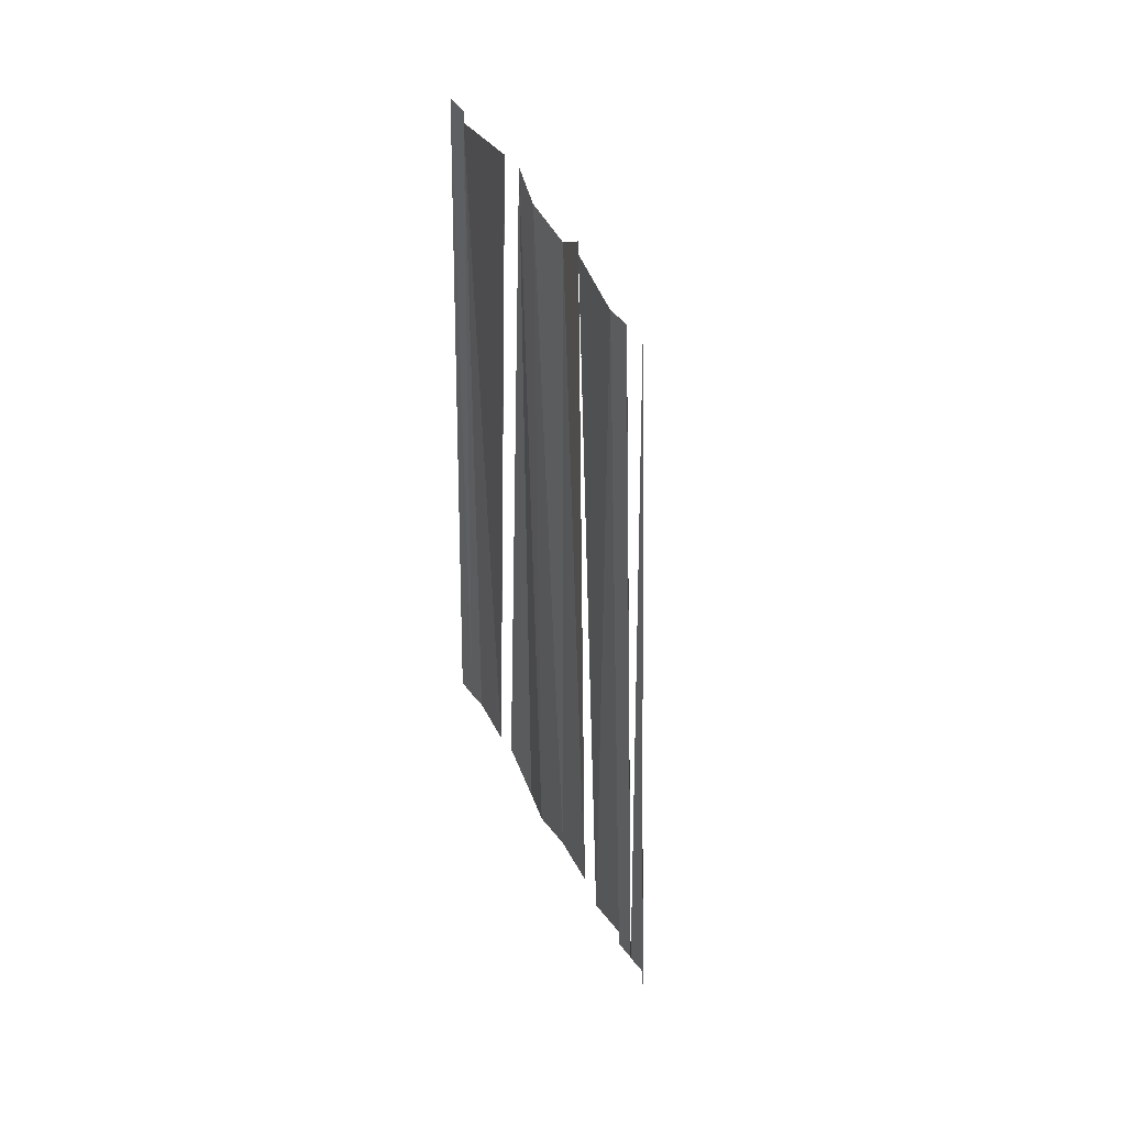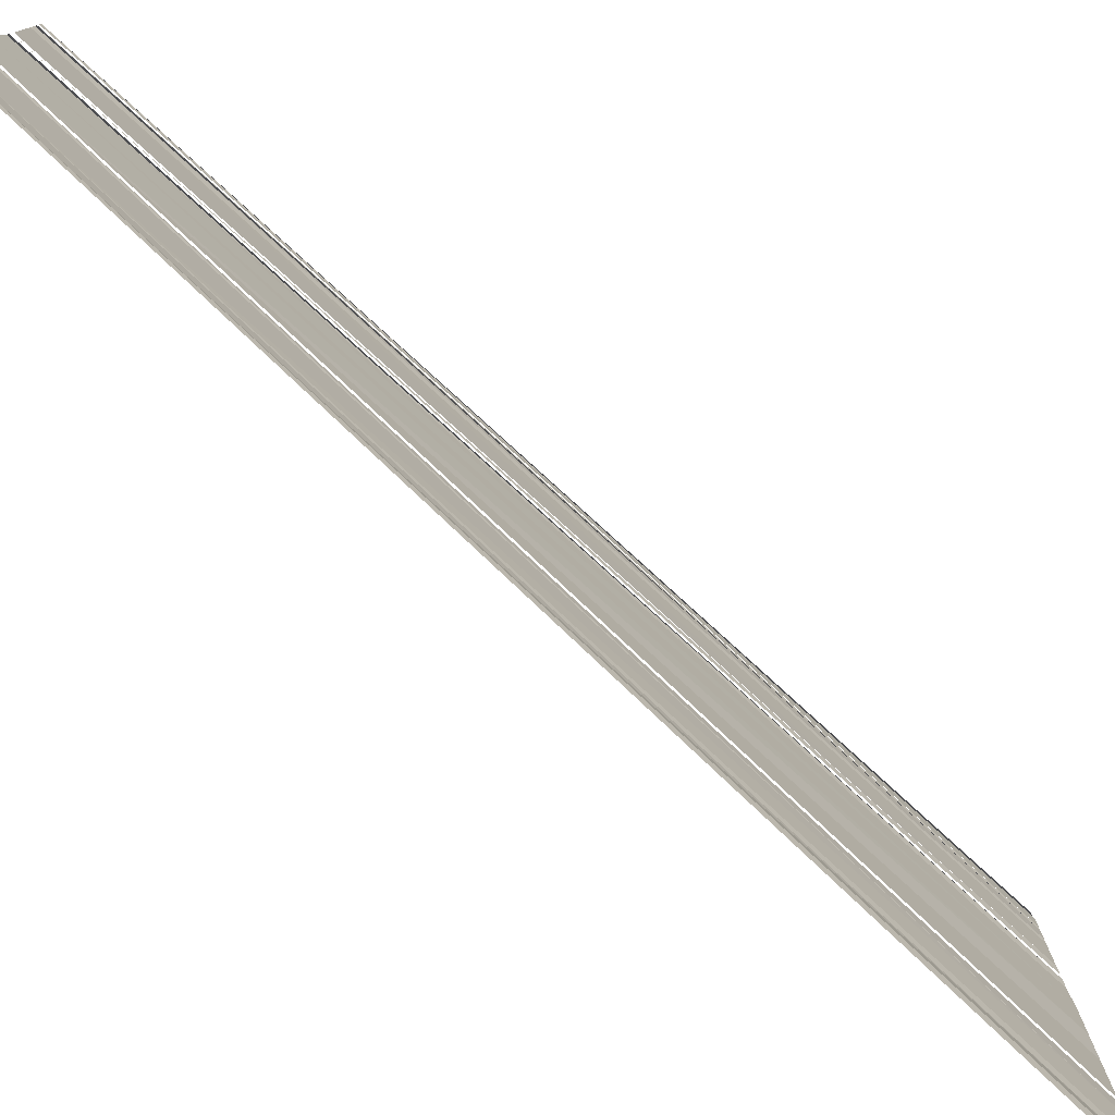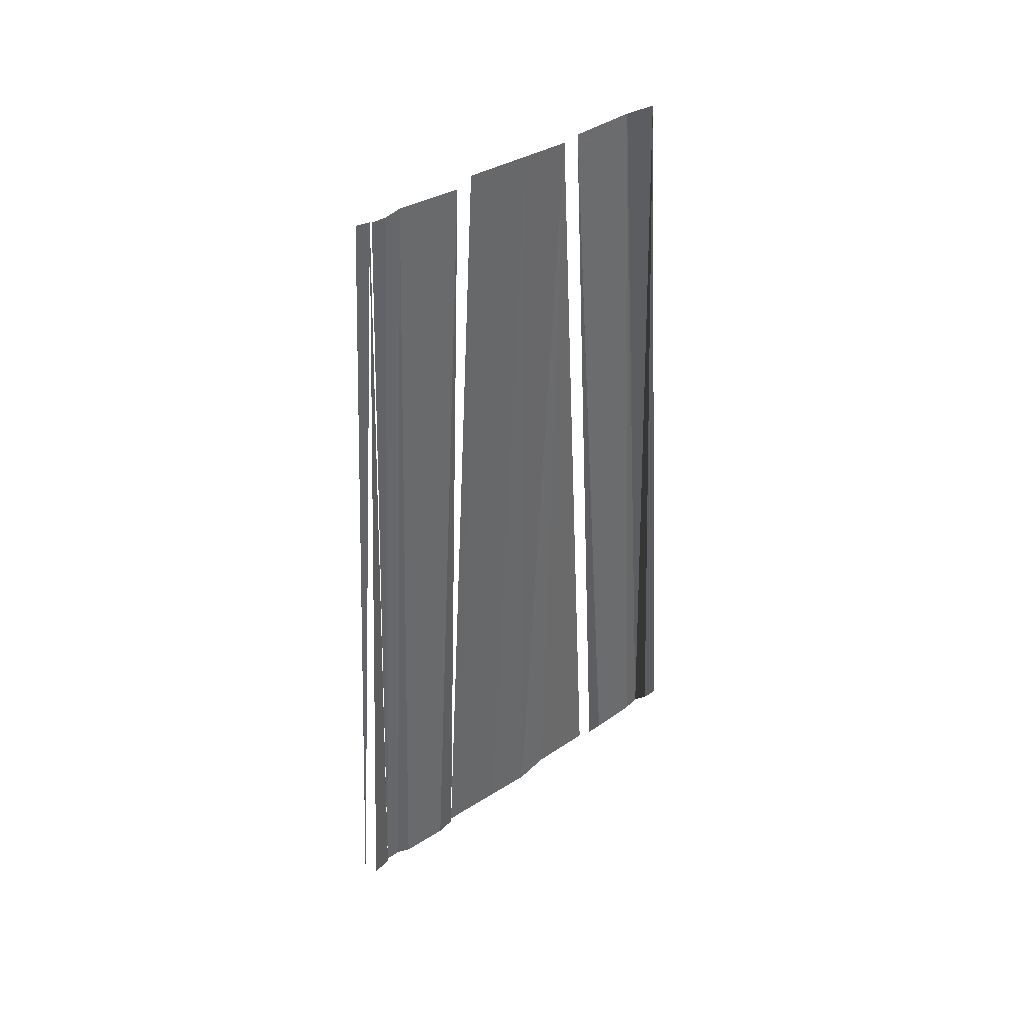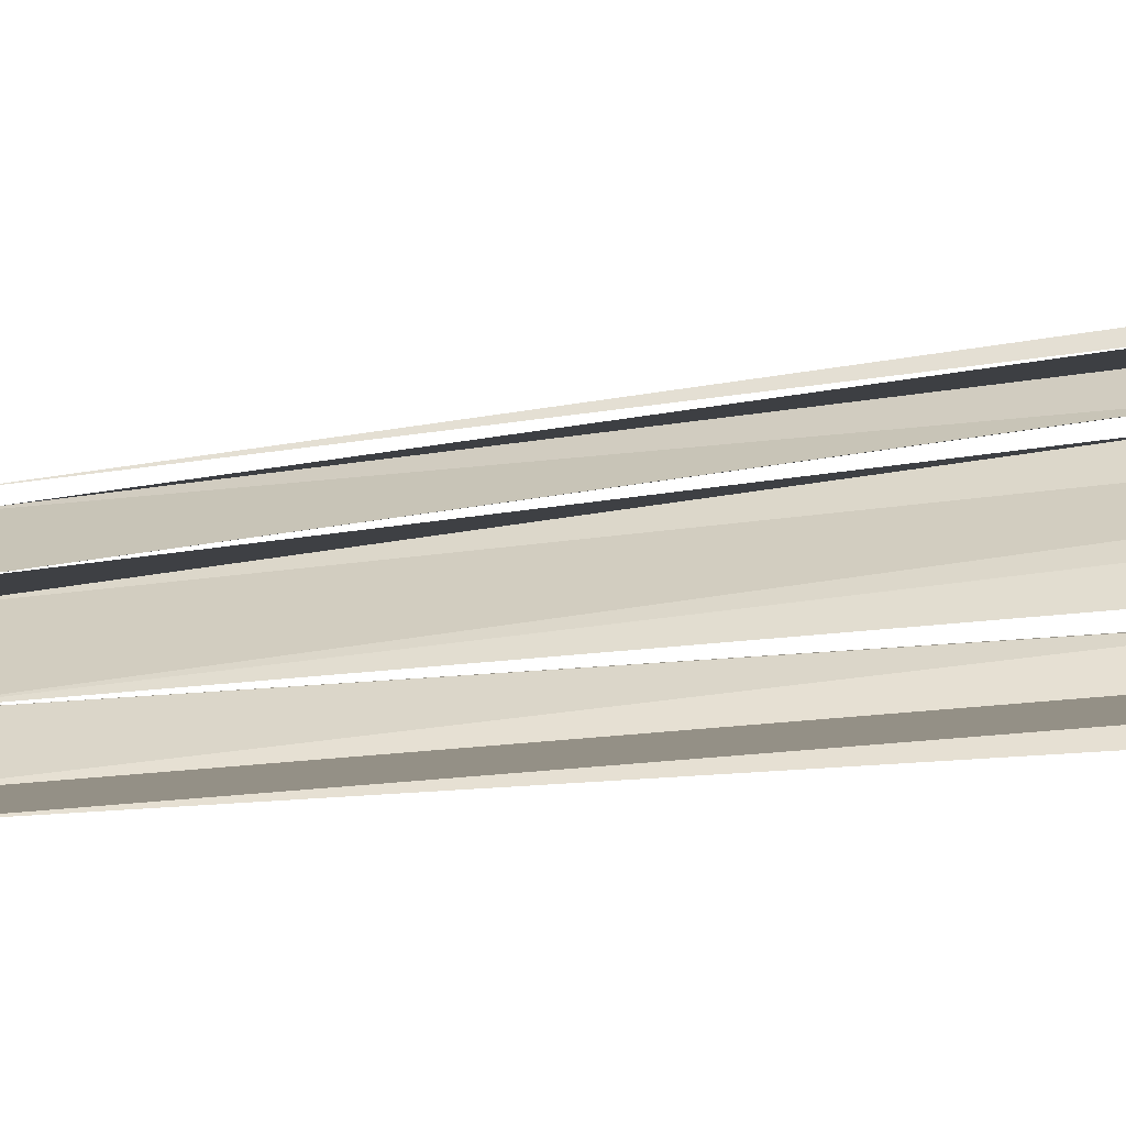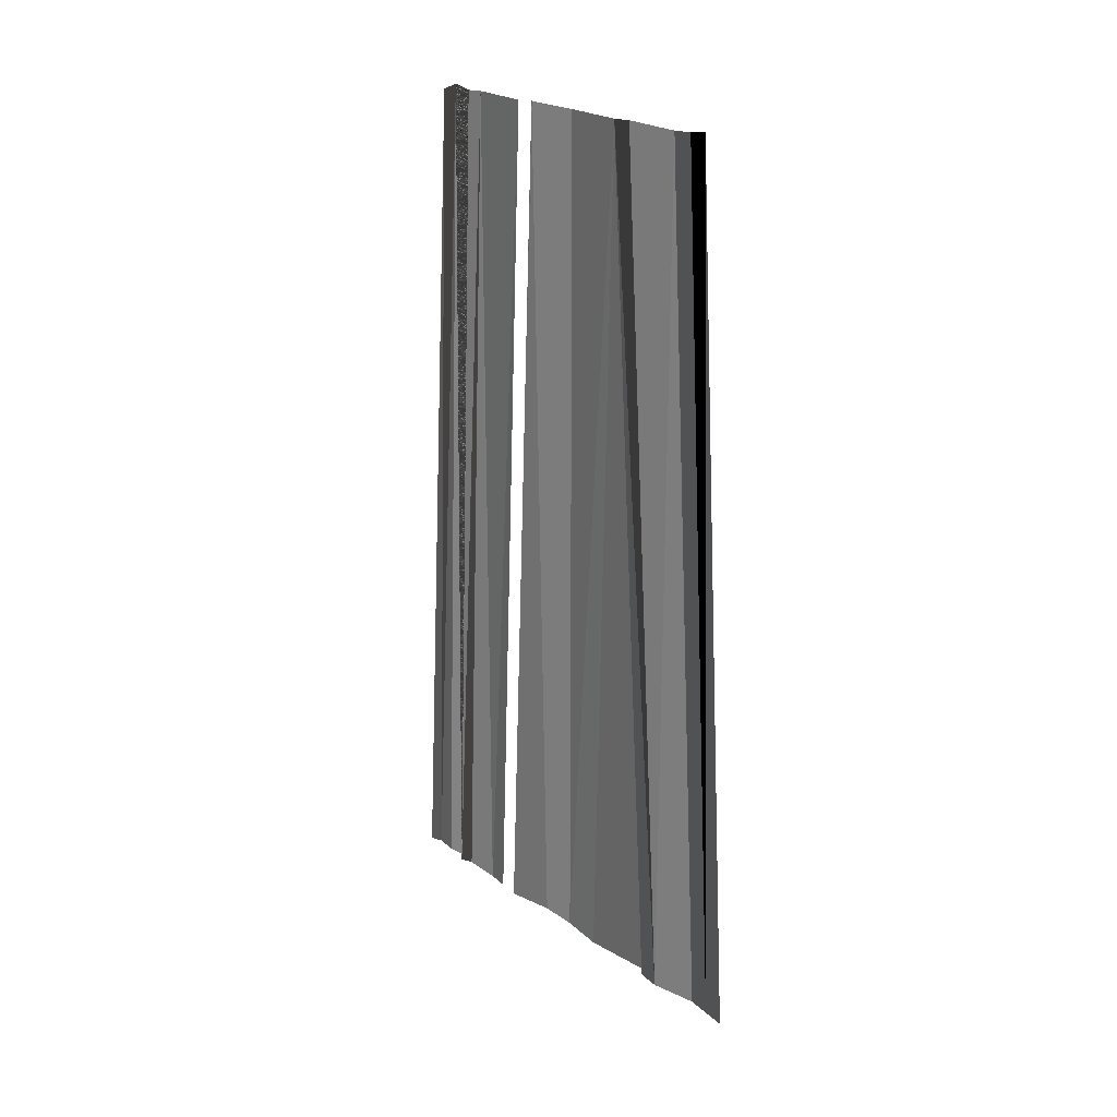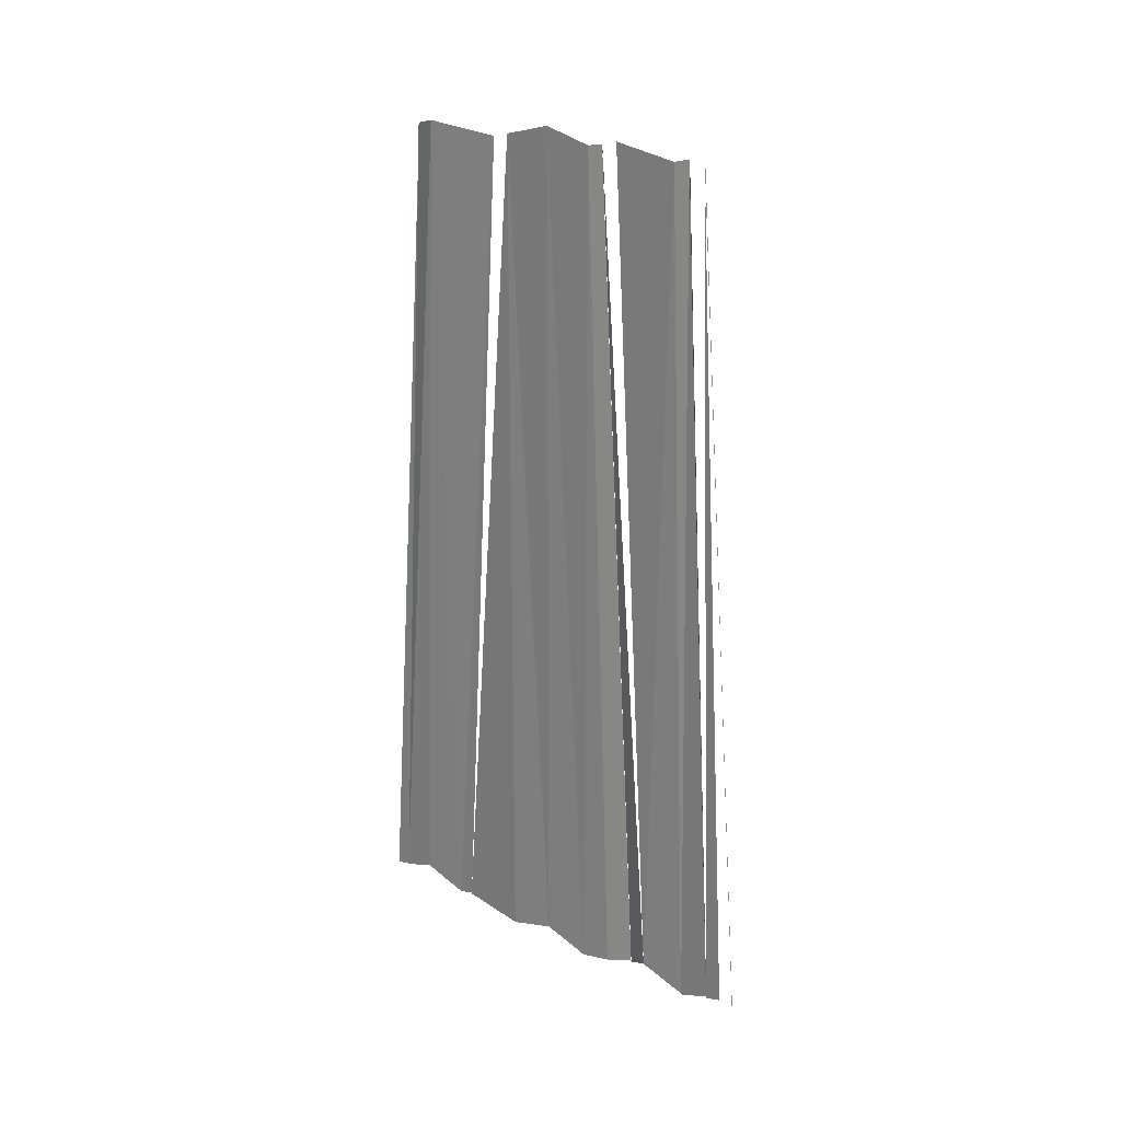
<metadata>
{"format":"obj","ext":"obj","renderer":"f3d","projection":"perspective","resolution":1024,"background":"white","views":[{"elev":47.9,"azim":-26.5,"up":"+Y"},{"elev":-78.3,"azim":-133.7,"up":"+Z"},{"elev":41.1,"azim":50.1,"up":"+Y"},{"elev":-56.9,"azim":-82.0,"up":"+Z"},{"elev":23.0,"azim":139.6,"up":"+Y"},{"elev":22.1,"azim":-50.4,"up":"+Y"}]}
</metadata>
<code>
o 9620
v 2250 1881 22.45
v 2250 1881 22.45
v 2250 1881 22.45
v 2250 1881 22.45
v 2250 1881 22.45
v 2250 1881 22.45
v 2250 1881 22.45
v 2250 1881 22.45
v 2250 1881 22.45
v 2250 1881 22.45
v 2250 1881 22.45
v 2250 1881 22.45
v 2250 1881 22.45
v 2250 1881 22.45
v 2250 1881 22.45
v 2250 1881 22.45
v 2250 1881 22.45
v 2250 1881 22.45
v 2250 1881 22.45
v 2250 1881 22.45
v 2250 1881 22.45
v 2250 1881 22.45
v 2250 1881 22.45
v 2250 1881 22.45
v 2250 1881 22.45
v 2250 1881 22.45
v 2250 1881 22.45
v 2250 1881 22.45
v 2250 1881 22.45
v 2250 1881 22.45
v 2250 1881 22.45
v 2250 1881 22.45
v 2250 1881 22.45
v 2250 1881 22.45
v 2250 1881 22.45
v 2250 1881 22.45
v 2250 1881 22.45
f 1 2 3
f 3 2 4
f 5 4 6
f 6 7 8
f 8 7 9
f 8 9 10
f 10 9 11
f 10 11 12
f 12 11 13
f 11 14 13
f 13 15 16
f 17 18 19
f 17 19 20
f 20 19 21
f 20 21 22
f 22 21 23
f 22 23 24
f 25 22 24
f 25 24 26
f 26 24 27
f 28 29 30
f 28 30 31
f 31 30 32
f 30 33 32
f 32 33 34
f 33 35 34
f 34 35 36
f 35 37 36

</code>
